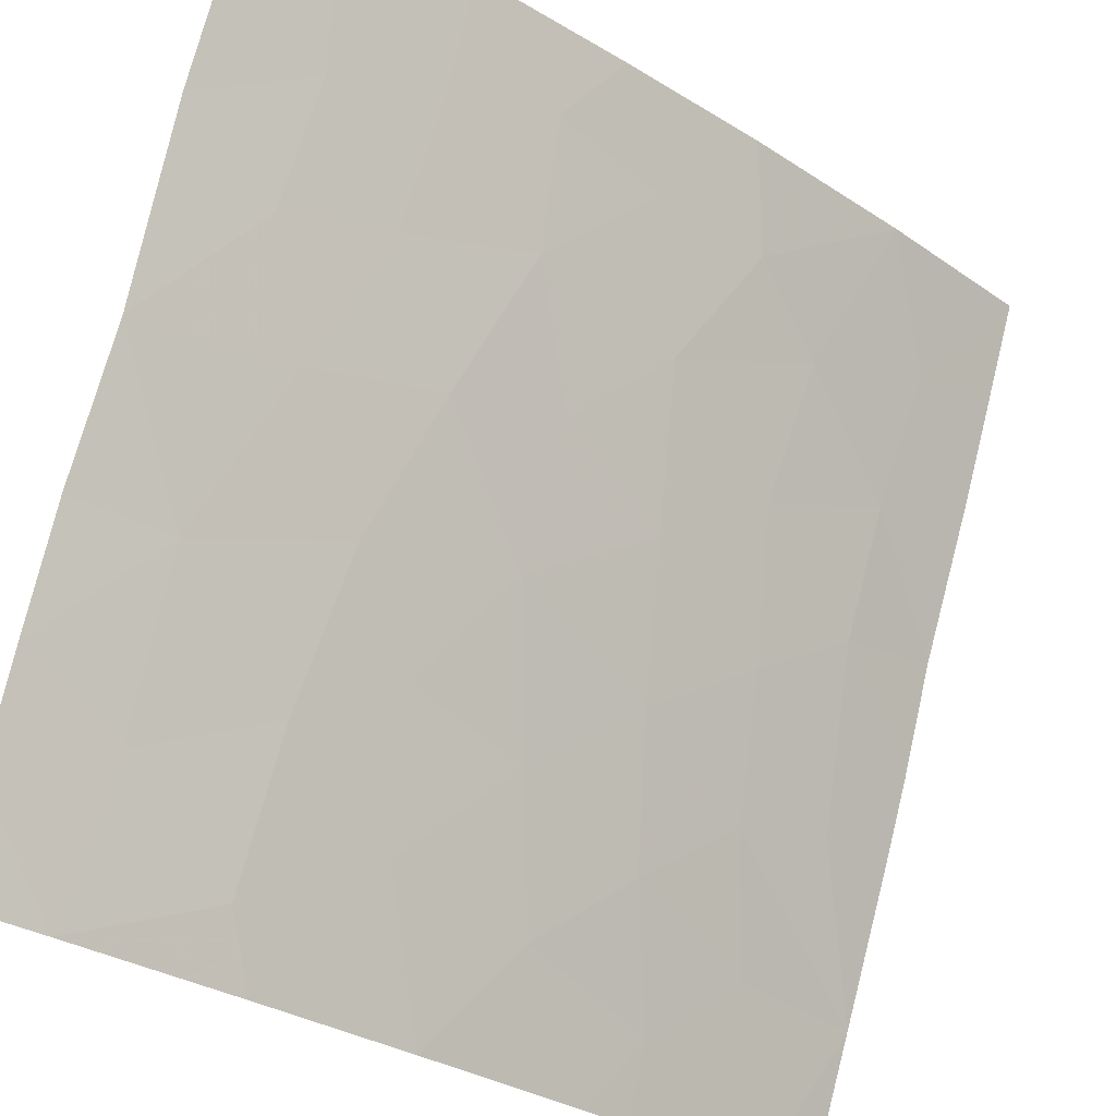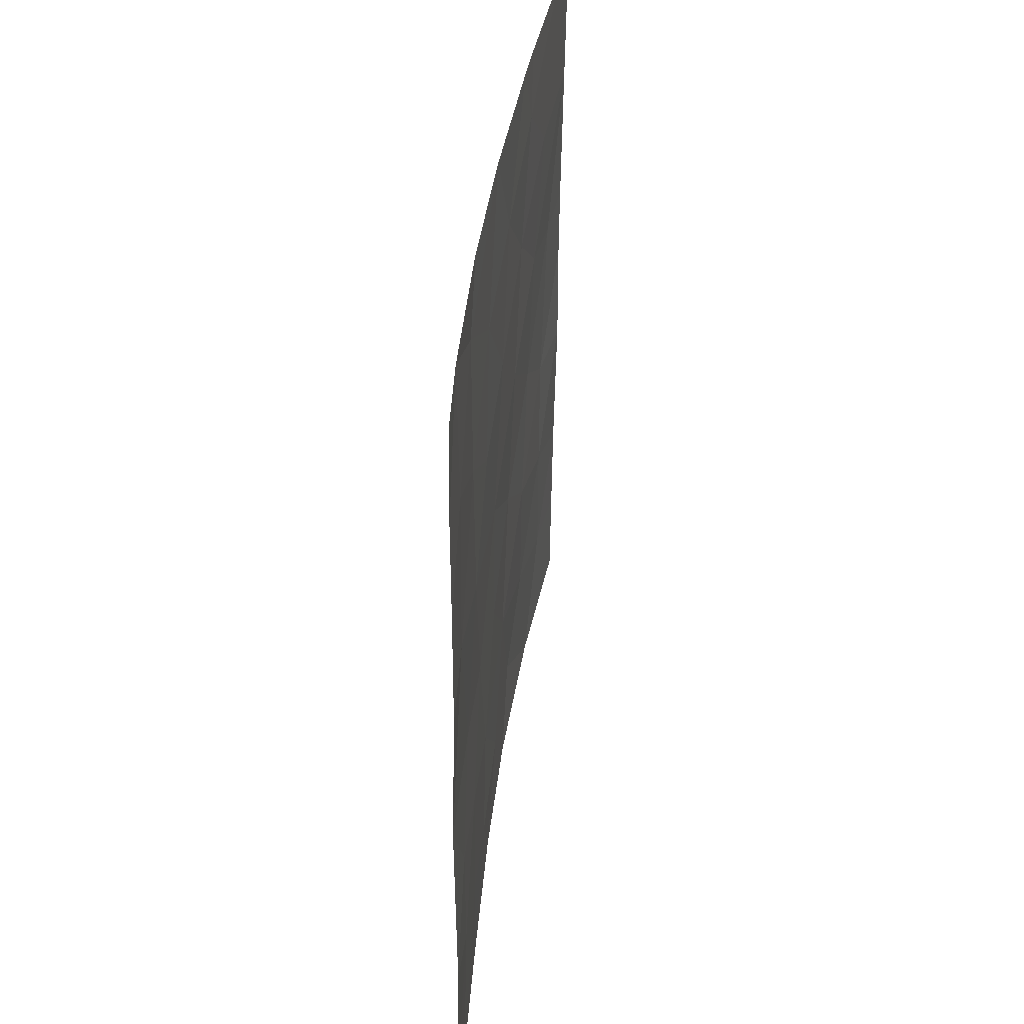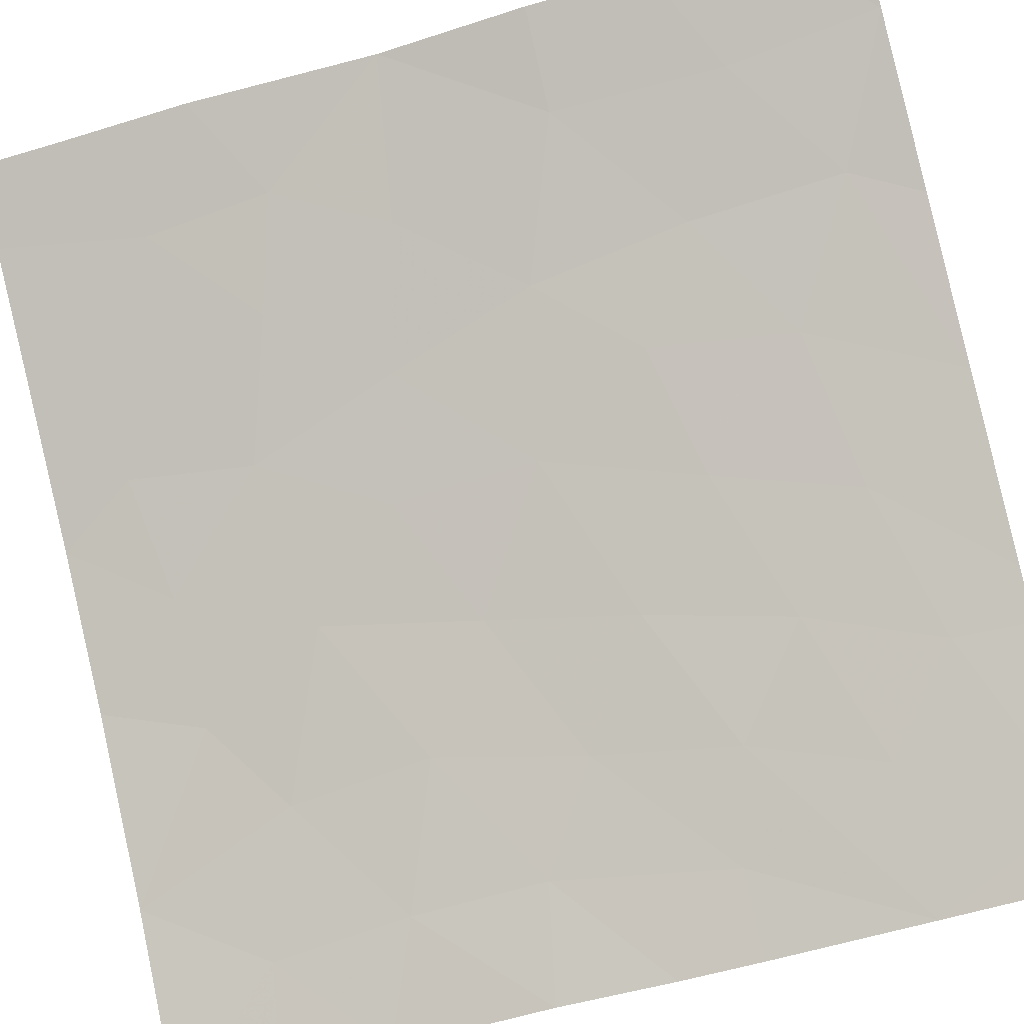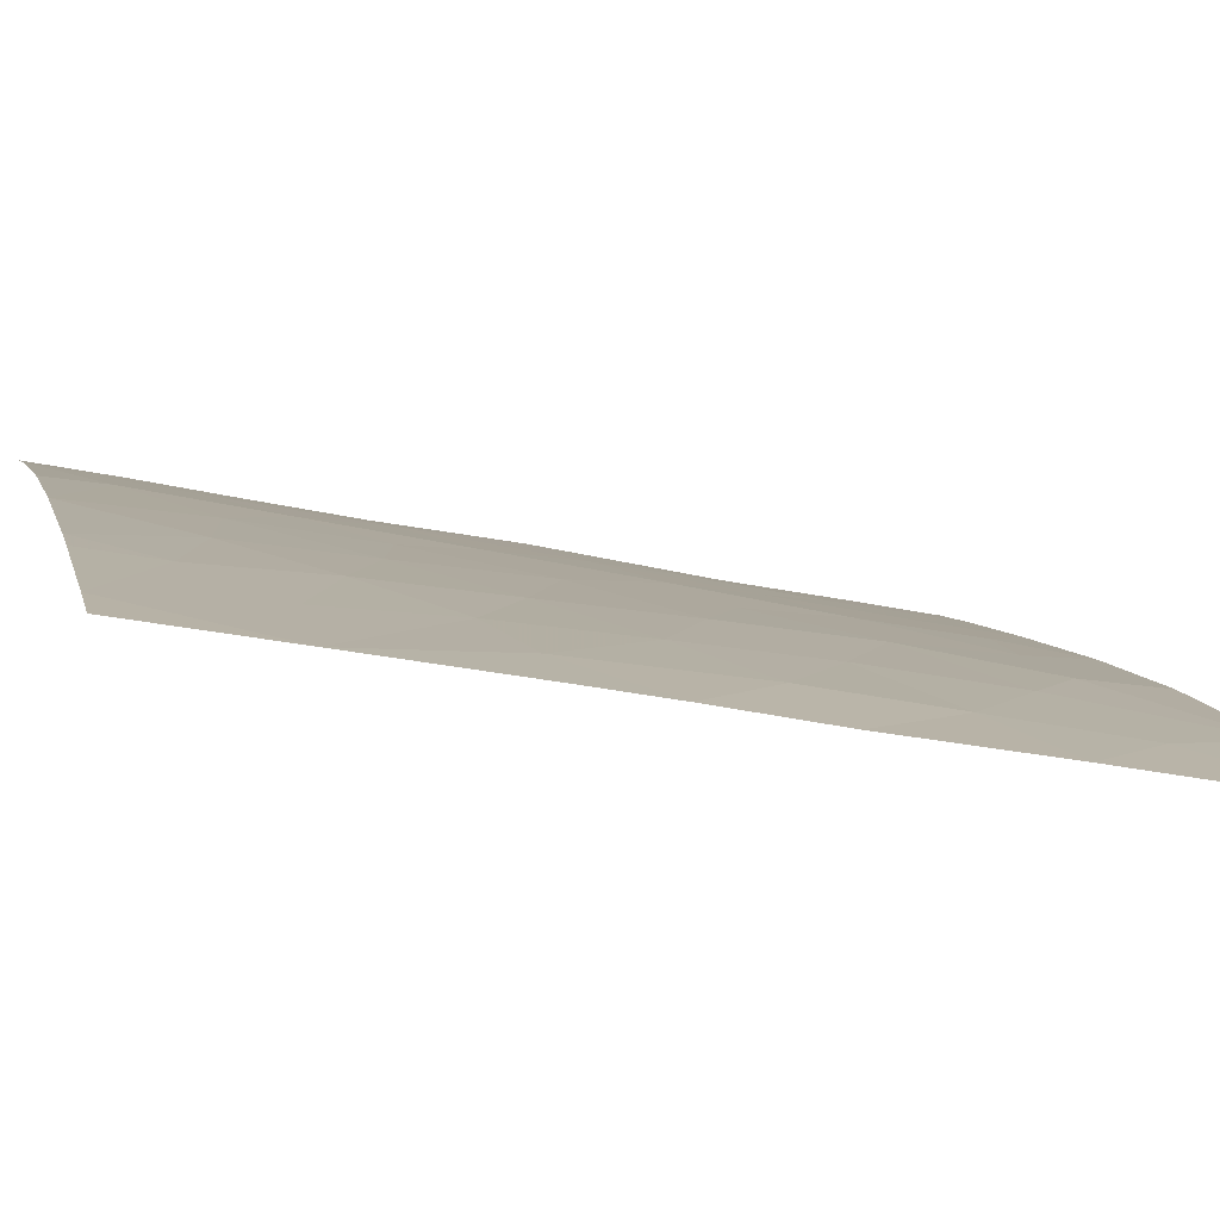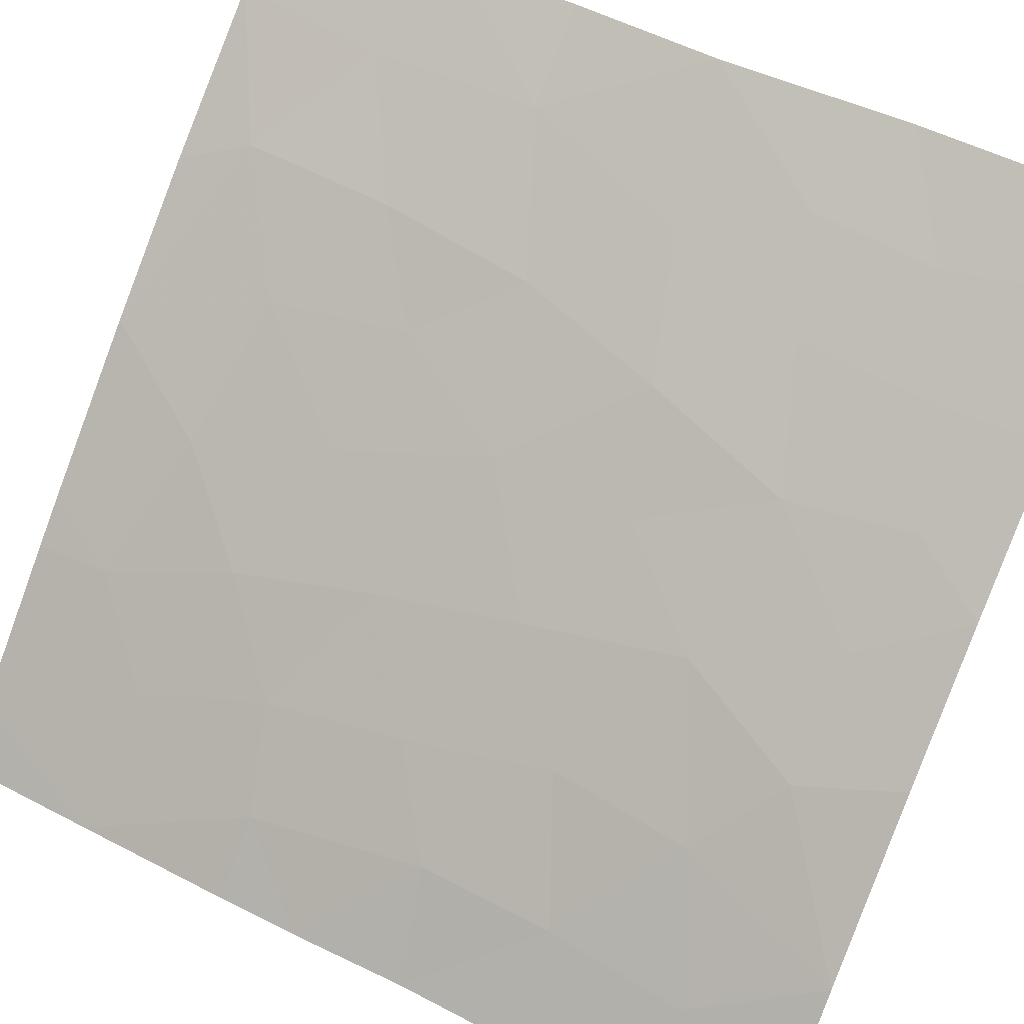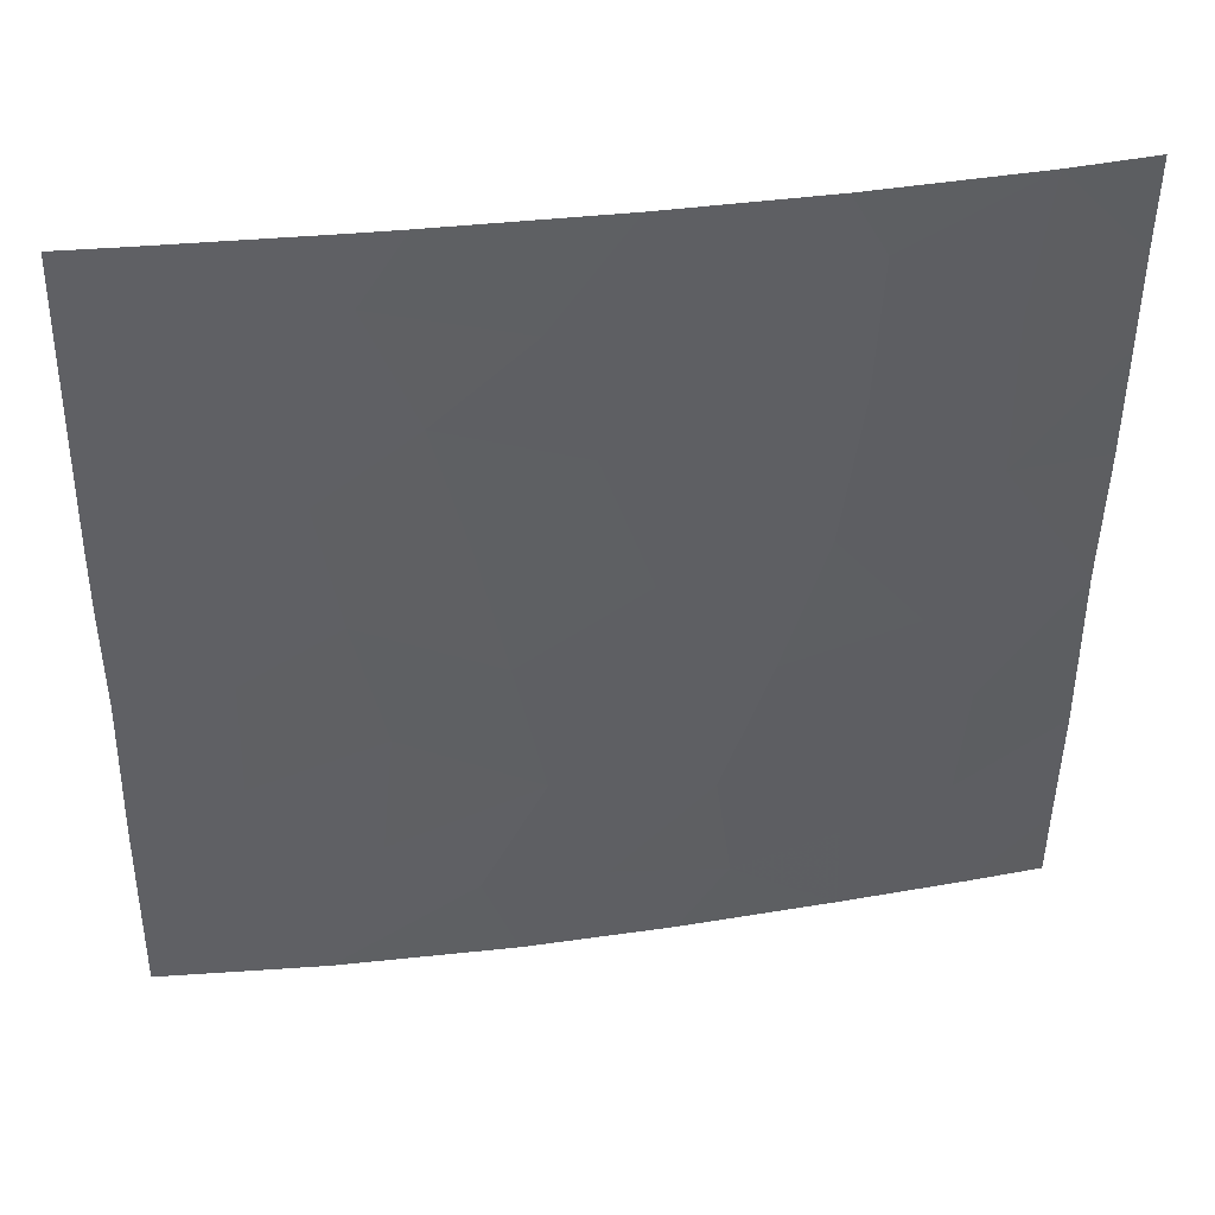
<metadata>
{"format":"obj","ext":"obj","renderer":"f3d","projection":"perspective","resolution":1024,"background":"white","views":[{"elev":73.1,"azim":12.9,"up":"+Y"},{"elev":37.8,"azim":-123.1,"up":"+Z"},{"elev":-54.9,"azim":-73.2,"up":"+Y"},{"elev":-32.8,"azim":72.6,"up":"+Y"},{"elev":51.9,"azim":117.7,"up":"+Y"},{"elev":43.8,"azim":131.3,"up":"+Z"}]}
</metadata>
<code>
v 36.11 35.23 44.44
v 38.62 32.95 48.98
v 39.61 32.07 47.94
v 41.15 30.72 43.15
v 41.24 30.72 40.96
v 40.05 31.81 43.39
v 39.19 32.51 46.18
v 38.69 33.06 42.24
v 35.91 35.52 38
v 35.49 35.81 40.77
v 41.27 30.72 39.46
v 40.28 31.68 39.63
v 34.09 36.85 49.09
v 31.59 38.72 48.66
v 32.57 38 50
v 40.29 31.53 45.84
v 32.76 37.88 41.78
v 33.98 36.95 41.34
v 41.13 30.72 45.84
v 41.06 30.72 48.04
v 39 32.75 44.25
v 33.41 37.4 43.29
v 32.71 37.9 45.62
v 31.58 38.72 45.64
v 36.22 35.07 50
v 32.59 38.04 38
v 38.64 32.92 50
v 31.61 38.72 40.98
v 31.66 38.72 39.09
v 41.16 30.72 44.73
v 31.56 38.72 50
v 34.39 36.62 44.86
v 37.22 34.38 41.14
v 37.6 34.14 38
v 40.11 31.78 41.55
v 34.16 36.79 47.02
v 31.66 38.72 43.61
v 38.12 33.39 50
v 40.34 31.35 50
v 41 30.72 50
v 34.47 36.53 50
v 41.3 30.72 38
v 39.55 32.41 38
v 31.67 38.72 38
v 38.14 33.44 47.23
v 31.58 38.72 47.27
v 37.52 34.08 43.29
v 36.19 35.2 42.46
v 32.73 37.87 47.95
v 37.79 33.78 45.29
v 34.91 36.25 42.83
v 35.49 35.69 48.06
v 34.09 36.92 38
v 38.88 32.96 40.28
v 36.62 34.91 39.32
v 34.1 36.89 39.46
v 35.32 35.96 39.06
v 37.09 34.33 48.42
v 36.63 34.74 46.53
v 32.88 37.8 40.04
v 35.27 35.88 46.12
v 37.97 33.81 39.37
f 45 3 2
f 5 4 35
f 16 20 7
f 3 45 7
f 45 59 50
f 1 51 48
f 59 61 1
f 12 5 35
f 15 14 49
f 7 45 50
f 19 20 16
f 47 8 21
f 4 30 6
f 26 56 60
f 28 29 60
f 29 26 60
f 30 19 16
f 15 31 14
f 23 22 32
f 51 32 22
f 9 55 57
f 33 8 47
f 34 43 62
f 55 33 10
f 37 17 22
f 33 48 10
f 21 6 16
f 30 16 6
f 2 27 38
f 56 26 53
f 39 3 20
f 39 20 40
f 3 7 20
f 39 27 2
f 11 12 42
f 2 3 39
f 54 8 33
f 44 26 29
f 25 52 58
f 22 18 51
f 8 35 6
f 2 38 58
f 38 25 58
f 17 60 18
f 56 10 18
f 46 23 49
f 12 11 5
f 46 24 23
f 24 37 23
f 36 23 32
f 37 28 17
f 33 47 48
f 28 60 17
f 37 22 23
f 52 13 36
f 49 14 46
f 50 1 47
f 50 59 1
f 53 57 56
f 57 53 9
f 9 34 55
f 50 21 7
f 21 50 47
f 55 62 33
f 57 55 10
f 32 51 1
f 16 7 21
f 35 8 54
f 13 49 36
f 52 59 58
f 17 18 22
f 10 48 51
f 51 18 10
f 2 58 45
f 56 57 10
f 23 36 49
f 47 1 48
f 61 32 1
f 8 6 21
f 12 43 42
f 60 56 18
f 61 59 52
f 61 36 32
f 45 58 59
f 12 54 43
f 35 4 6
f 35 54 12
f 62 43 54
f 55 34 62
f 62 54 33
f 52 36 61
f 41 13 25
f 13 52 25
f 13 41 15
f 13 15 49

</code>
